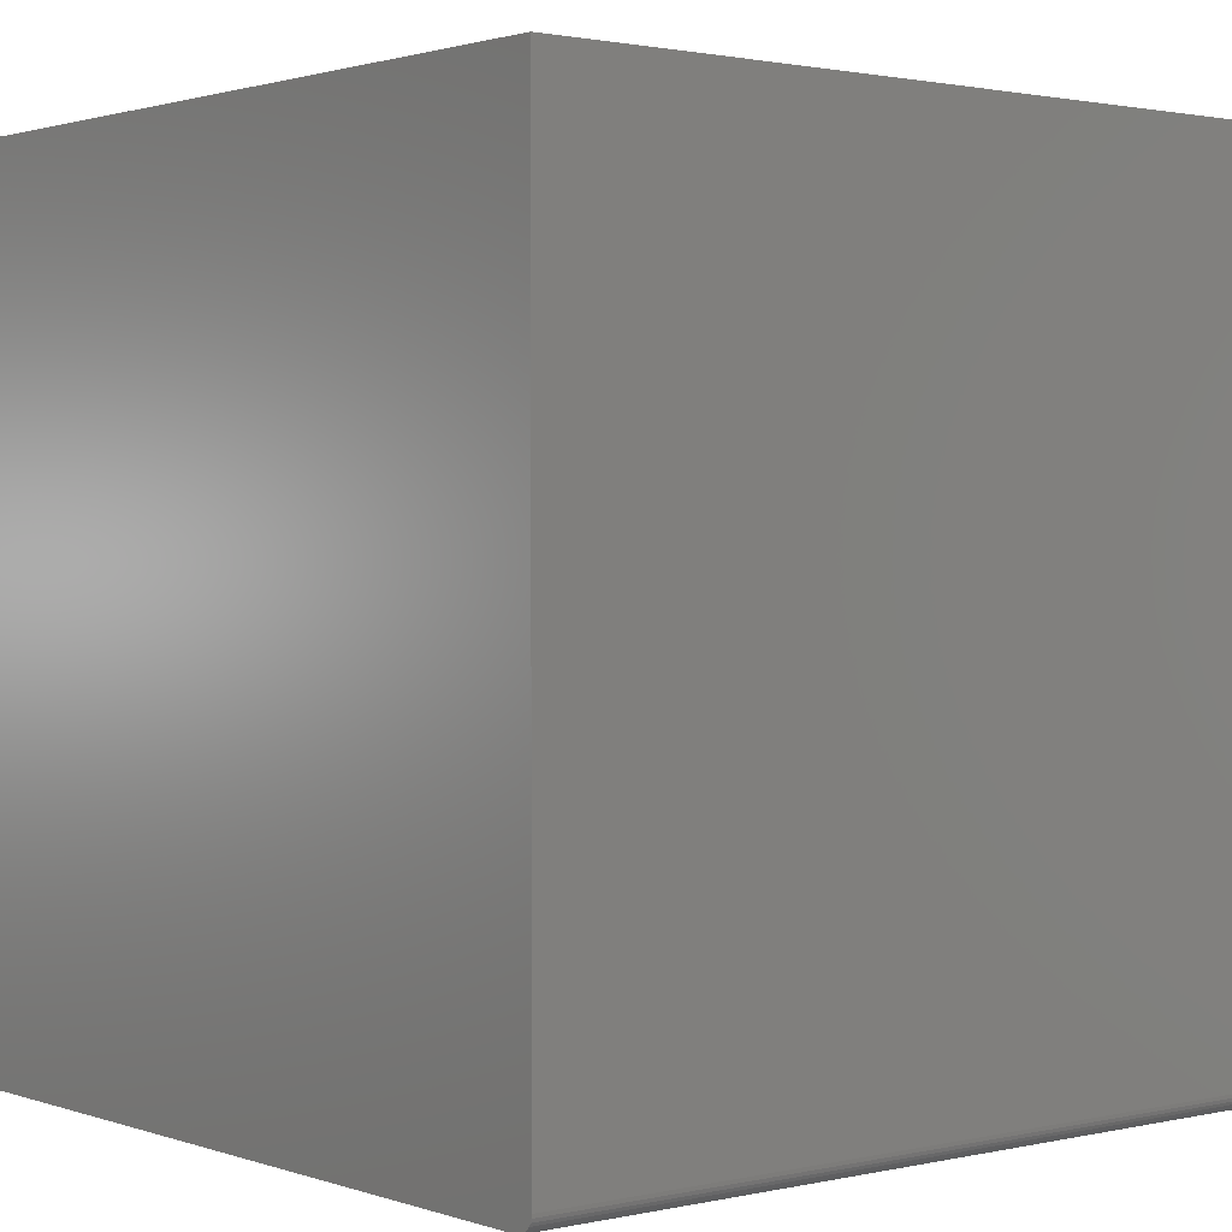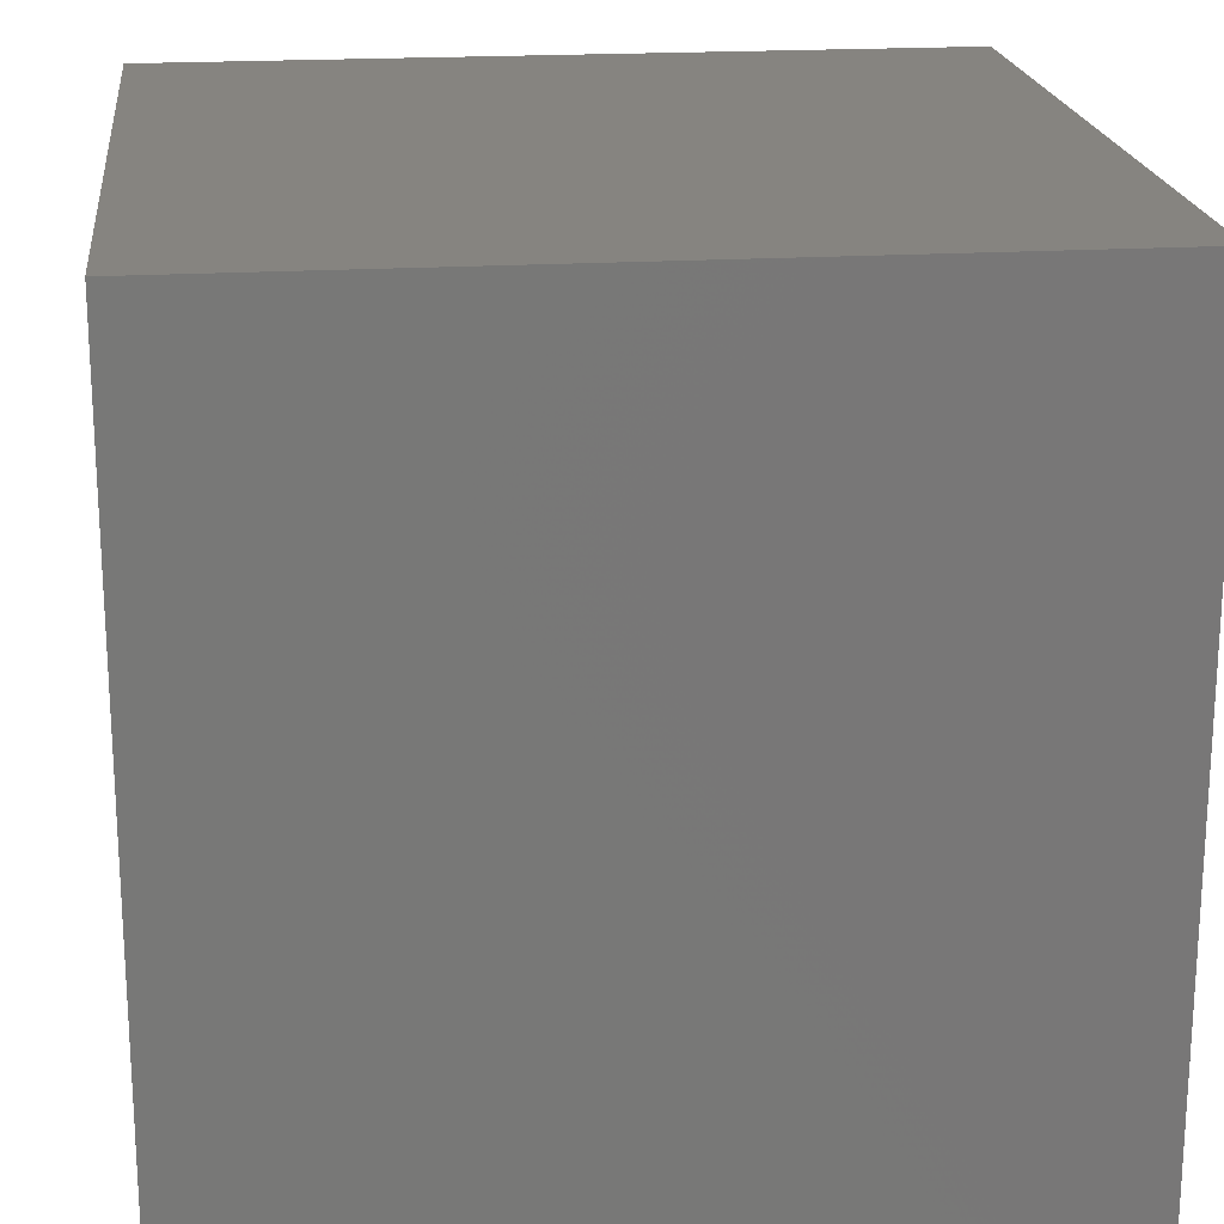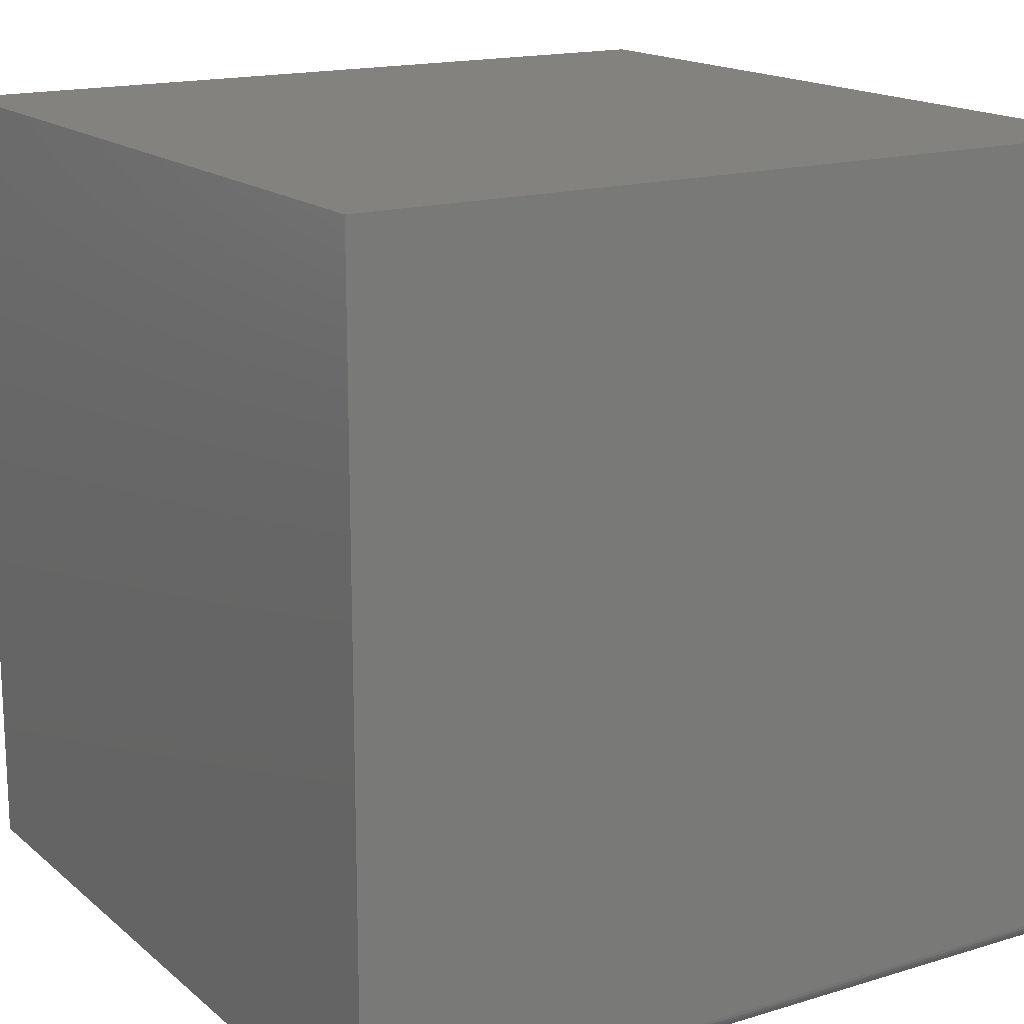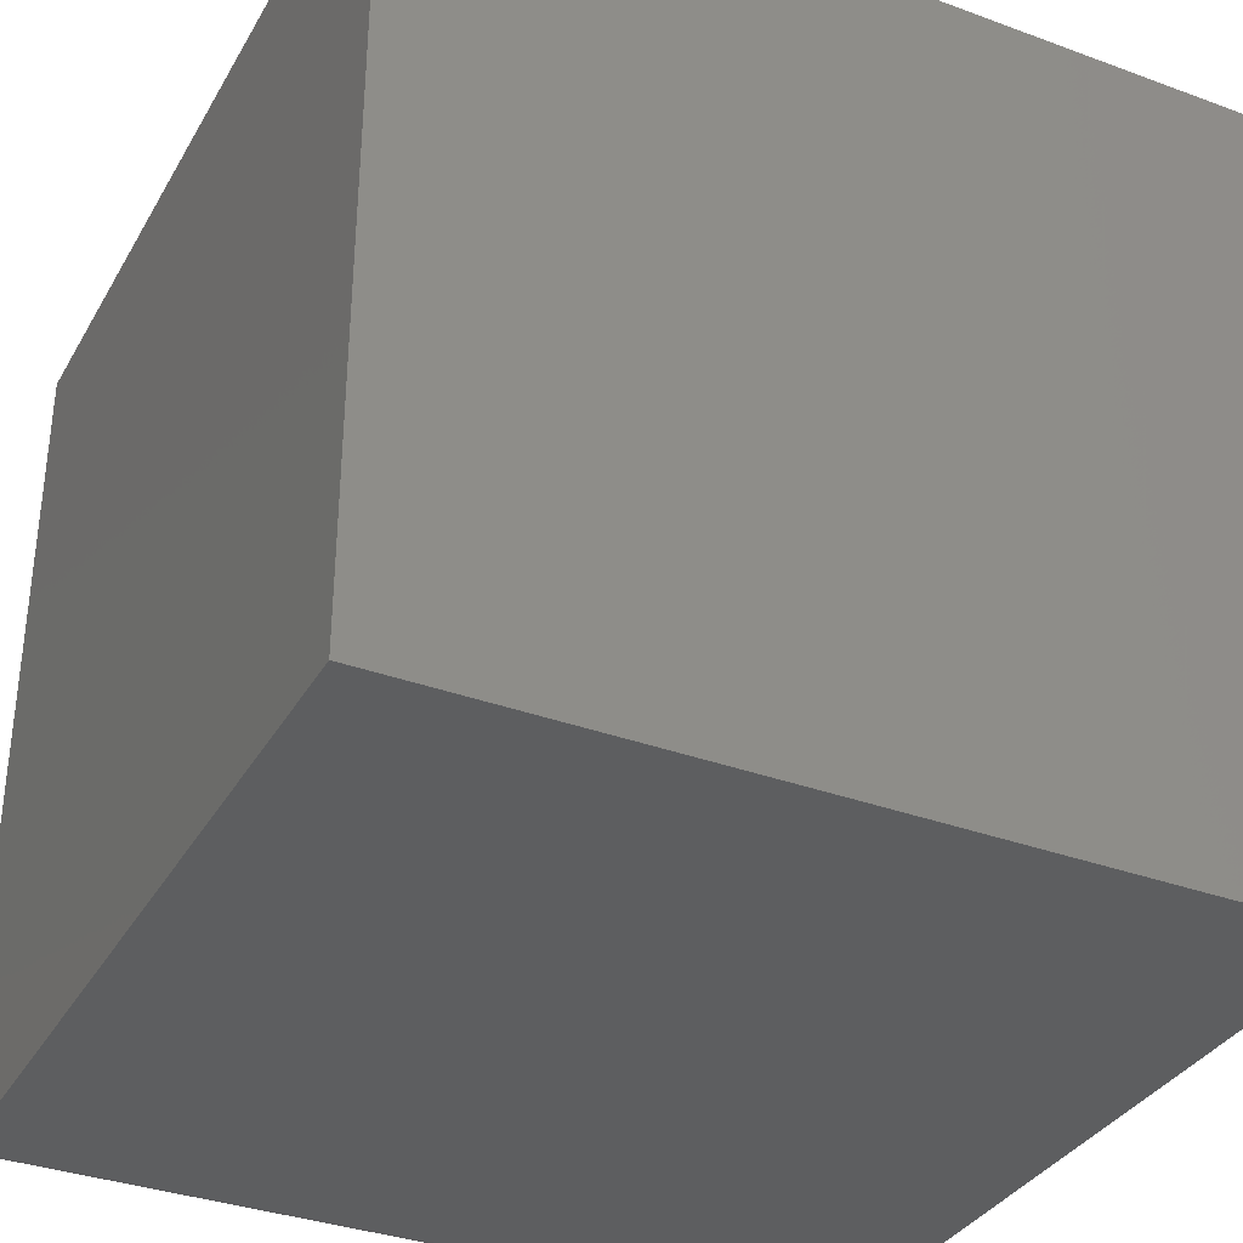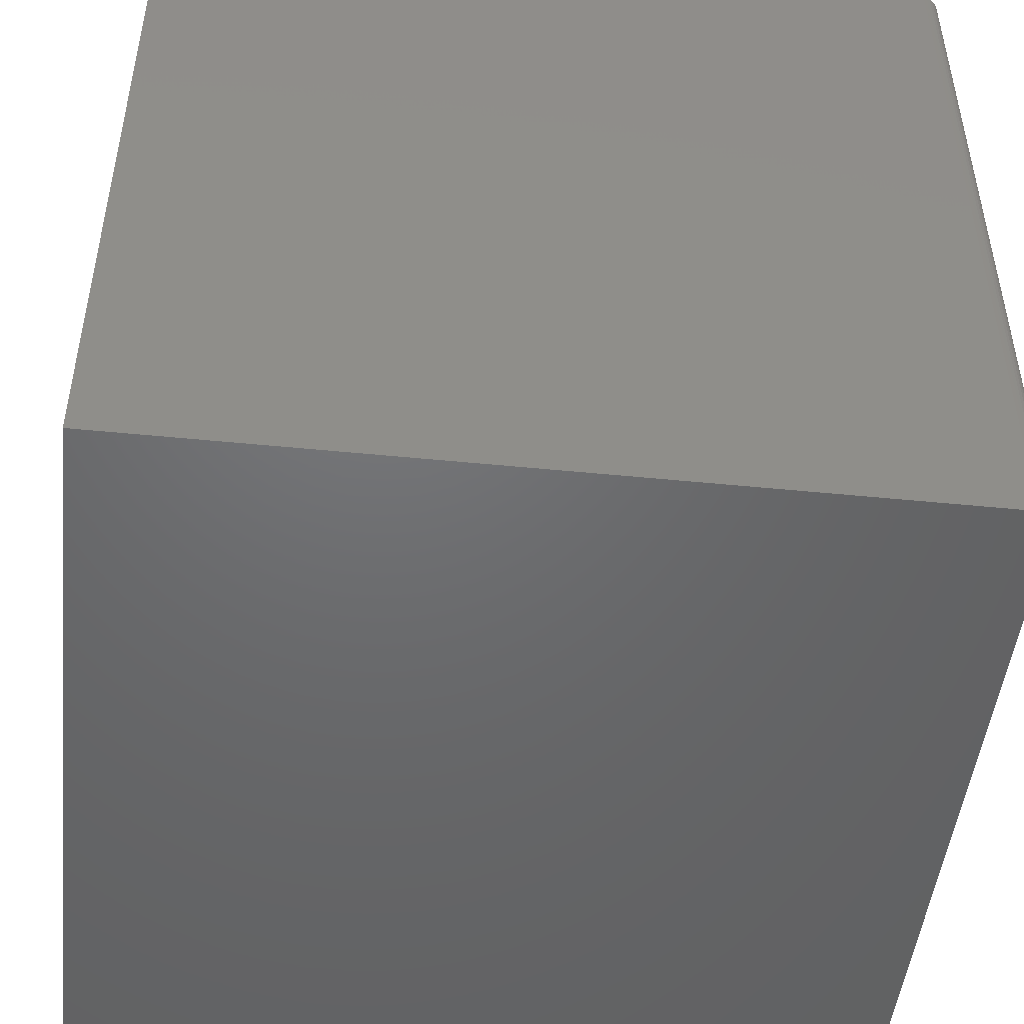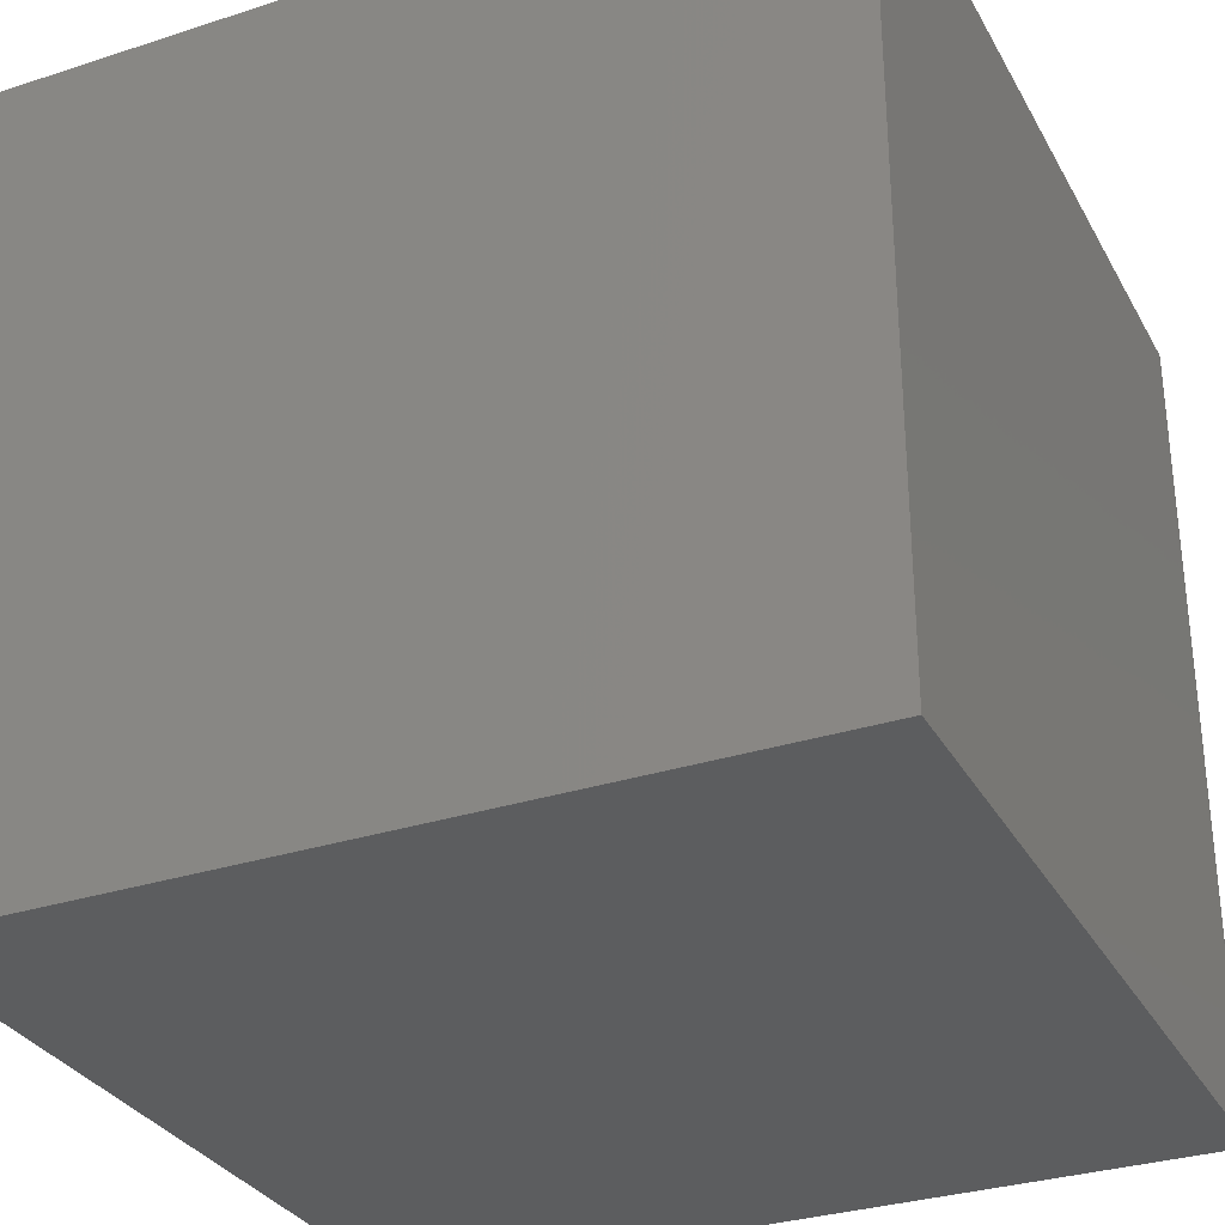
<metadata>
{"format":"stl","ext":"stl","renderer":"f3d","projection":"perspective","resolution":1024,"background":"white","views":[{"elev":1.5,"azim":-129.3,"up":"+Z"},{"elev":20.0,"azim":-96.4,"up":"+Z"},{"elev":16.4,"azim":-121.9,"up":"+Z"},{"elev":-34.7,"azim":63.8,"up":"+Z"},{"elev":-48.5,"azim":173.6,"up":"+Y"},{"elev":-31.4,"azim":114.7,"up":"+Y"}]}
</metadata>
<code>
# stl→obj: 24 verts, 44 faces
v -0.7344 -0.75 -0.75
v 1.11e-16 -0.75 -0.75
v -0.7488 -0.75 -0.7404
v 1.569e-16 -0.75 1.11e-16
v -0.75 -0.75 1.11e-16
v -0.75 -0.75 -0.7344
v -0.7497 -0.75 -0.7374
v -0.7374 -0.75 -0.7497
v -0.7474 -0.75 -0.7431
v -0.7454 -0.75 -0.7454
v -0.7431 -0.75 -0.7474
v -0.7404 -0.75 -0.7488
v -0.7488 1.203e-18 -0.7404
v 0 8.327e-17 -0.75
v -0.7344 1.735e-18 -0.75
v 4.592e-17 1.665e-16 0
v -0.7497 1.43e-18 -0.7374
v -0.75 1.735e-18 -0.7344
v -0.75 8.327e-17 0
v -0.7374 1.43e-18 -0.7497
v -0.7404 1.203e-18 -0.7488
v -0.7431 1.063e-18 -0.7474
v -0.7454 1.016e-18 -0.7454
v -0.7474 1.063e-18 -0.7431
f 1 2 3
f 4 5 6
f 4 6 7
f 4 7 3
f 4 3 2
f 8 1 3
f 8 3 9
f 8 9 10
f 8 10 11
f 8 11 12
f 13 14 15
f 16 14 13
f 16 13 17
f 16 17 18
f 16 18 19
f 20 21 22
f 20 22 23
f 20 23 24
f 20 24 13
f 20 13 15
f 19 18 5
f 5 18 6
f 15 14 1
f 1 14 2
f 15 1 20
f 20 1 8
f 20 8 21
f 21 8 12
f 21 12 22
f 22 12 11
f 22 11 23
f 23 11 10
f 23 10 24
f 24 10 9
f 24 9 13
f 13 9 3
f 13 3 17
f 17 3 7
f 17 7 18
f 18 7 6
f 16 19 4
f 4 19 5
f 14 16 2
f 2 16 4

</code>
